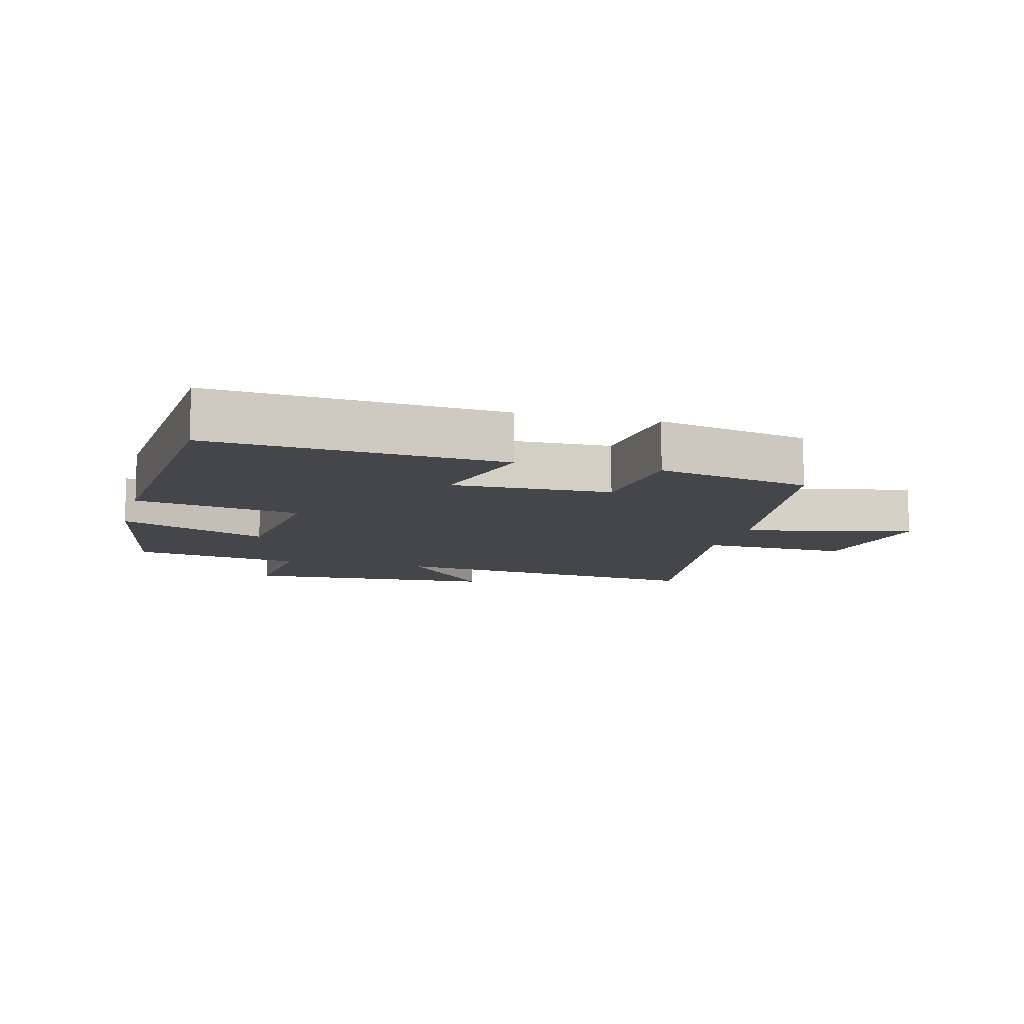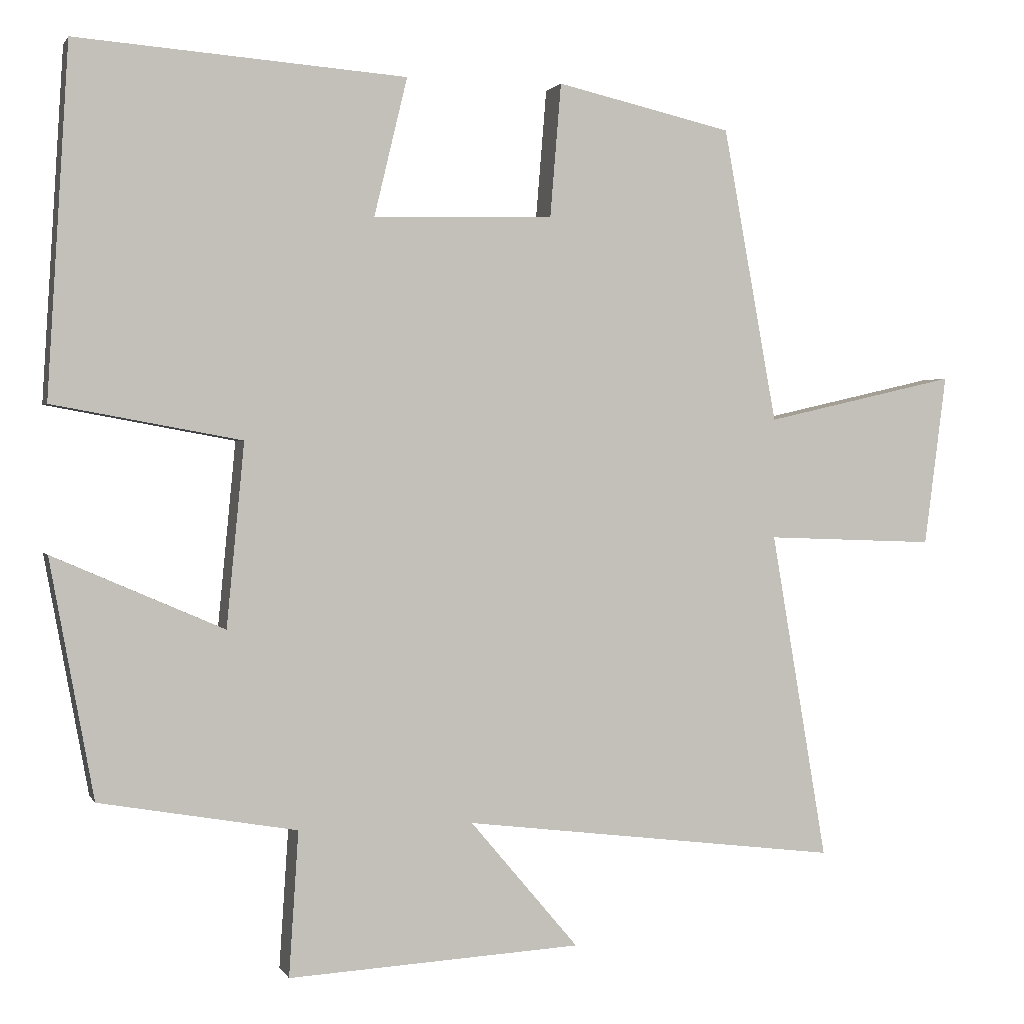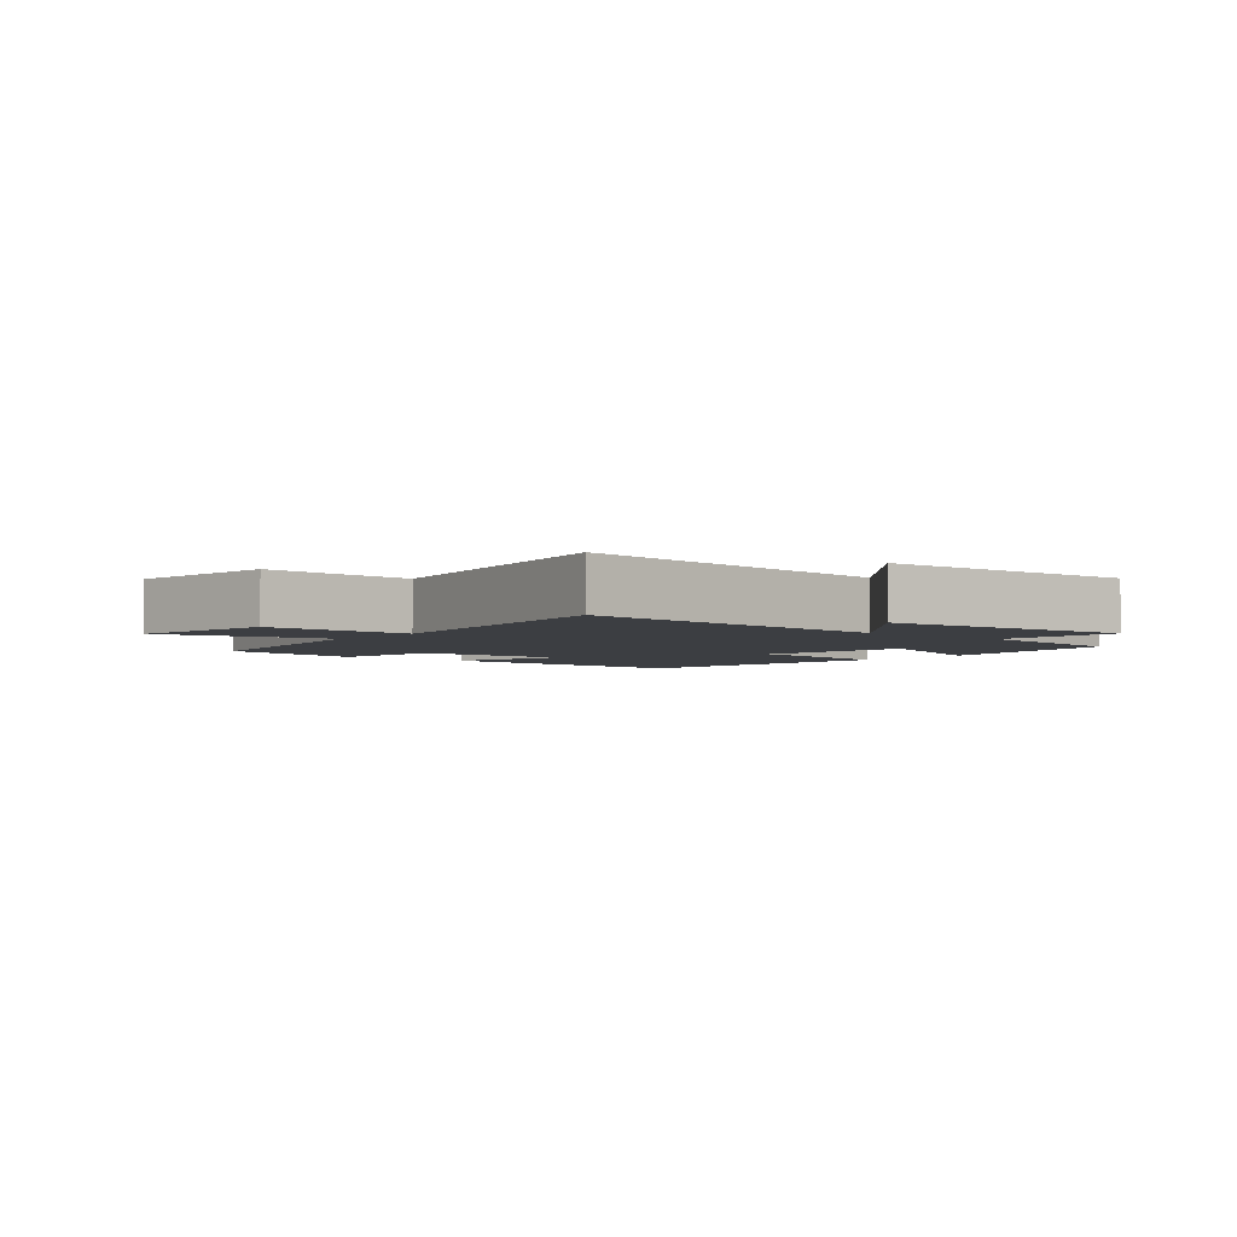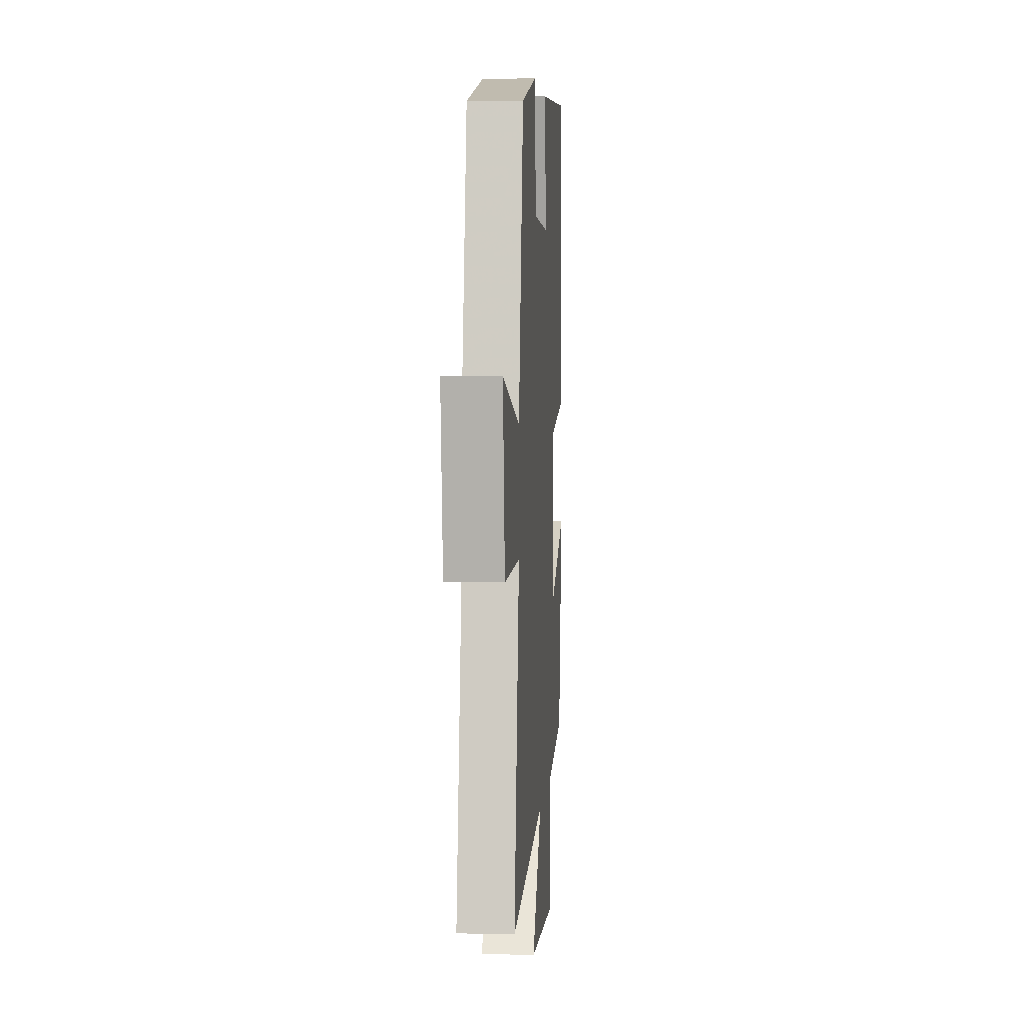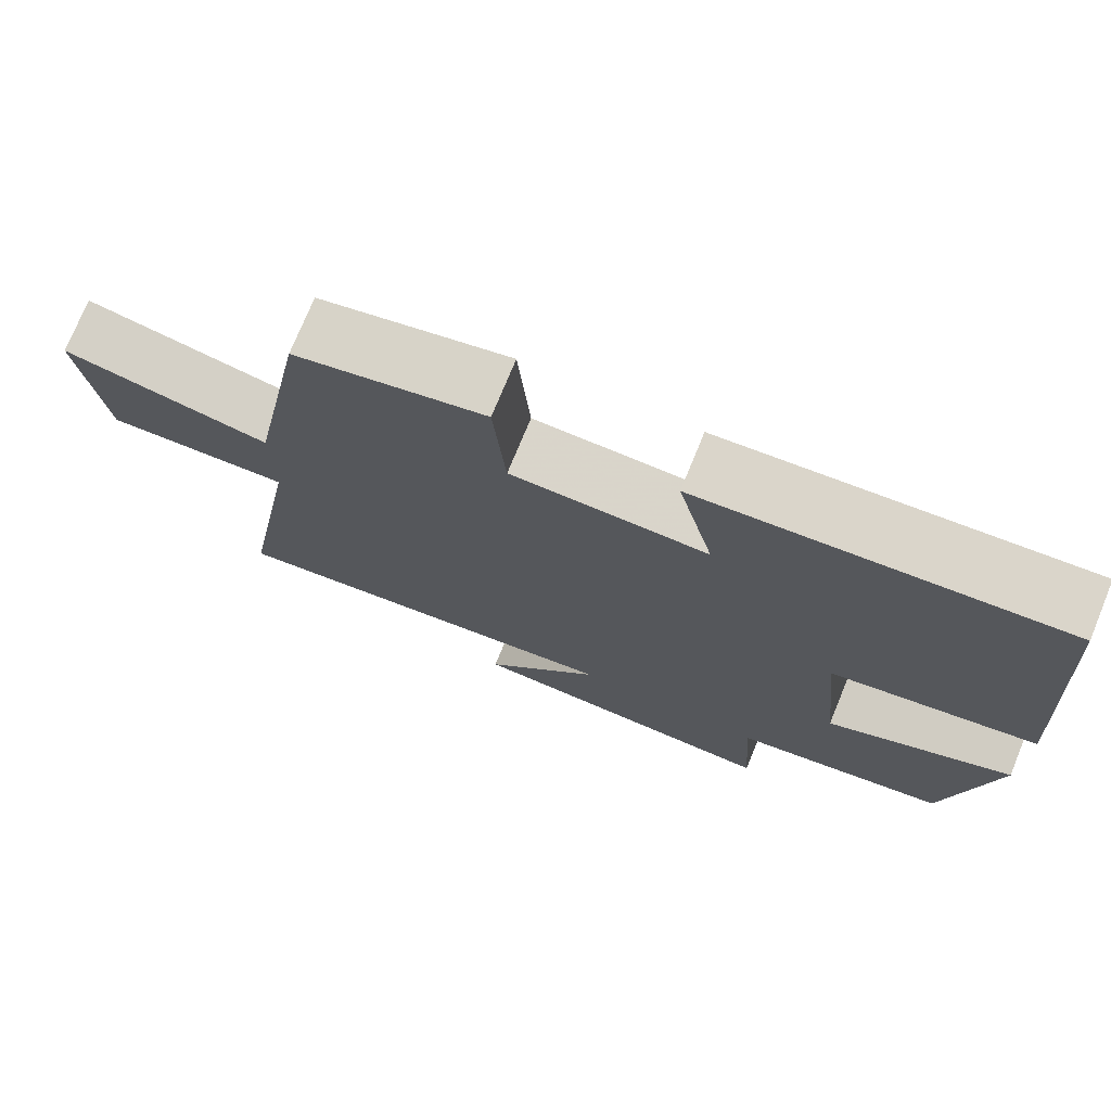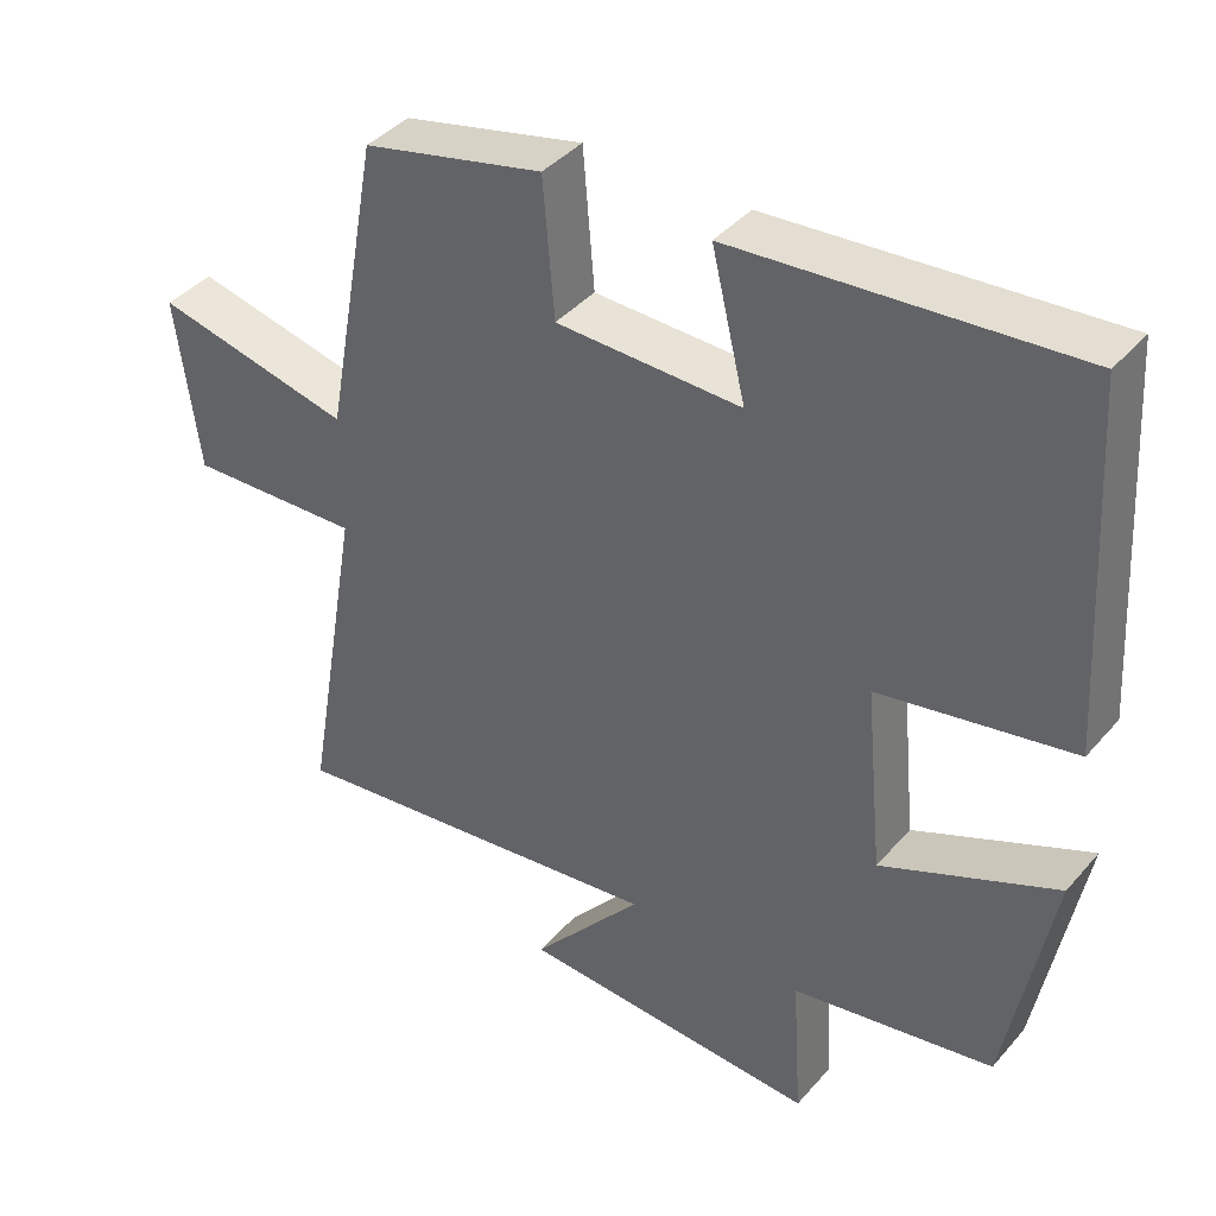
<metadata>
{"format":"obj","ext":"obj","renderer":"f3d","projection":"perspective","resolution":1024,"background":"white","views":[{"elev":-9.8,"azim":-15.2,"up":"+Y"},{"elev":1.4,"azim":-15.8,"up":"+Z"},{"elev":-3.4,"azim":140.4,"up":"+Y"},{"elev":3.2,"azim":94.1,"up":"+Z"},{"elev":74.5,"azim":-157.7,"up":"+Z"},{"elev":40.3,"azim":-143.4,"up":"+Z"}]}
</metadata>
<code>
v 0.576 0.07 -0.563
v 0.064 0.07 -0.5
v 0.211 0.07 -0.674
v -0.187 0.07 -0.696
v -0.174 0.07 -0.5
v -0.441 0.07 -0.453
v -0.5 0.07 -0.131
v -0.269 0.07 -0.232
v -0.245 0.07 0.016
v -0.5 0.07 0.063
v -0.471 0.07 0.534
v -0.025 0.07 0.5
v -0.07 0.07 0.313
v 0.174 0.07 0.319
v 0.189 0.07 0.5
v 0.427 0.07 0.445
v 0.5 0.07 0.046
v 0.76 0.07 0.105
v 0.73 0.07 -0.127
v 0.5 0.07 -0.118
v 0.576 0 -0.563
v 0.064 0 -0.5
v 0.211 0 -0.674
v -0.187 0 -0.696
v -0.174 0 -0.5
v -0.441 0 -0.453
v -0.5 0 -0.131
v -0.269 0 -0.232
v -0.245 0 0.016
v -0.5 0 0.063
v -0.471 0 0.534
v -0.025 0 0.5
v -0.07 0 0.313
v 0.174 0 0.319
v 0.189 0 0.5
v 0.427 0 0.445
v 0.5 0 0.046
v 0.76 0 0.105
v 0.73 0 -0.127
v 0.5 0 -0.118
f 17 18 19 20
f 15 16 17 20
f 14 15 20 1
f 13 14 1 2
f 10 11 12 13
f 9 10 13
f 8 9 13 2
f 5 6 7 8
f 5 8 2 3
f 3 4 5
f 40 39 38 37
f 40 37 36 35
f 21 40 35 34
f 22 21 34 33
f 33 32 31 30
f 33 30 29
f 22 33 29 28
f 28 27 26 25
f 23 22 28 25
f 25 24 23
f 1 21 22 2
f 2 22 23 3
f 3 23 24 4
f 4 24 25 5
f 5 25 26 6
f 6 26 27 7
f 7 27 28 8
f 8 28 29 9
f 9 29 30 10
f 10 30 31 11
f 11 31 32 12
f 12 32 33 13
f 13 33 34 14
f 14 34 35 15
f 15 35 36 16
f 16 36 37 17
f 17 37 38 18
f 18 38 39 19
f 19 39 40 20
f 20 40 21 1

</code>
